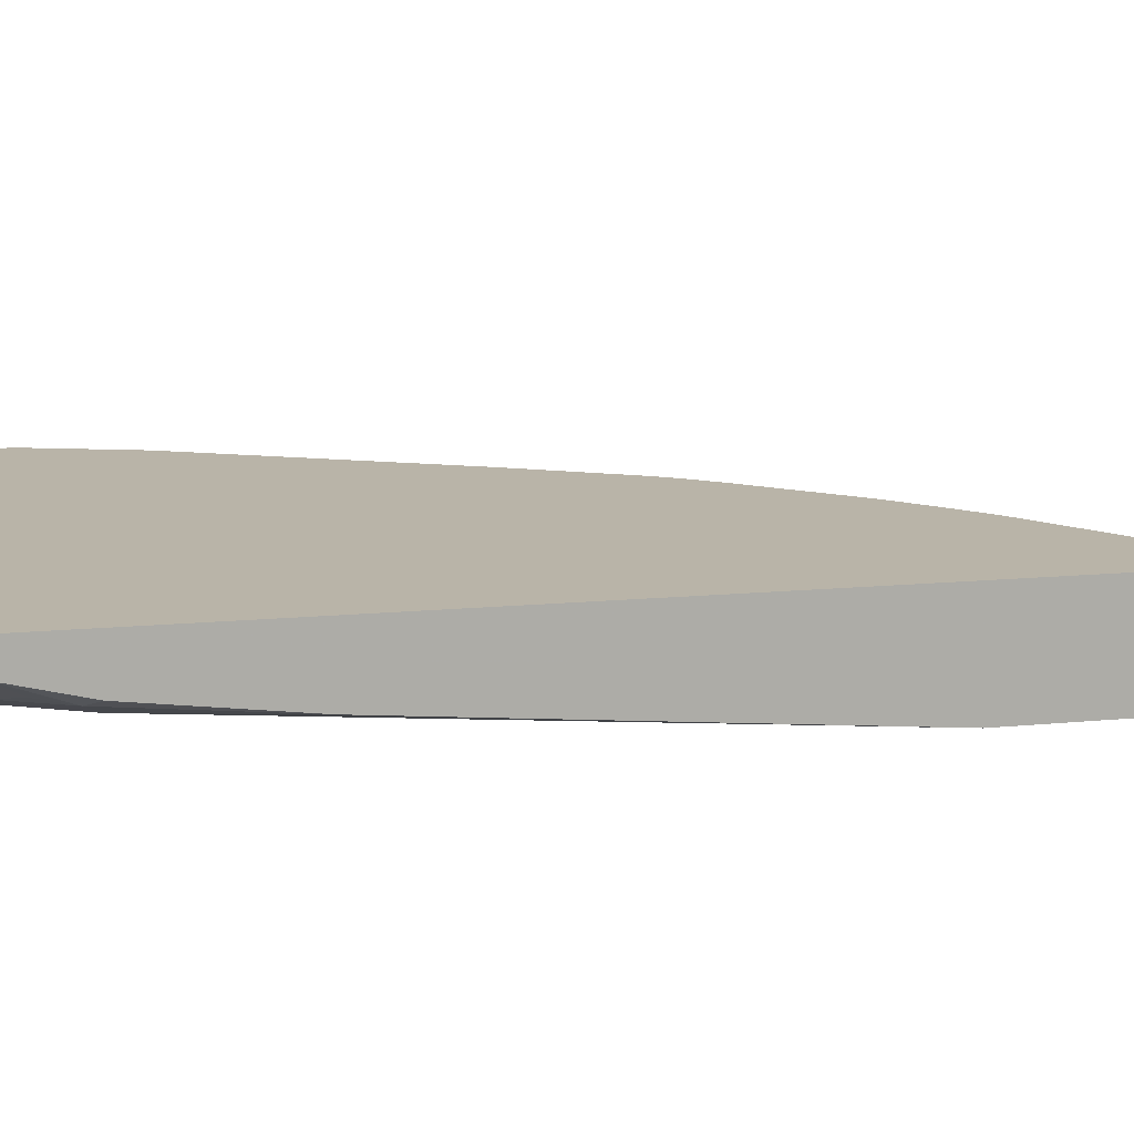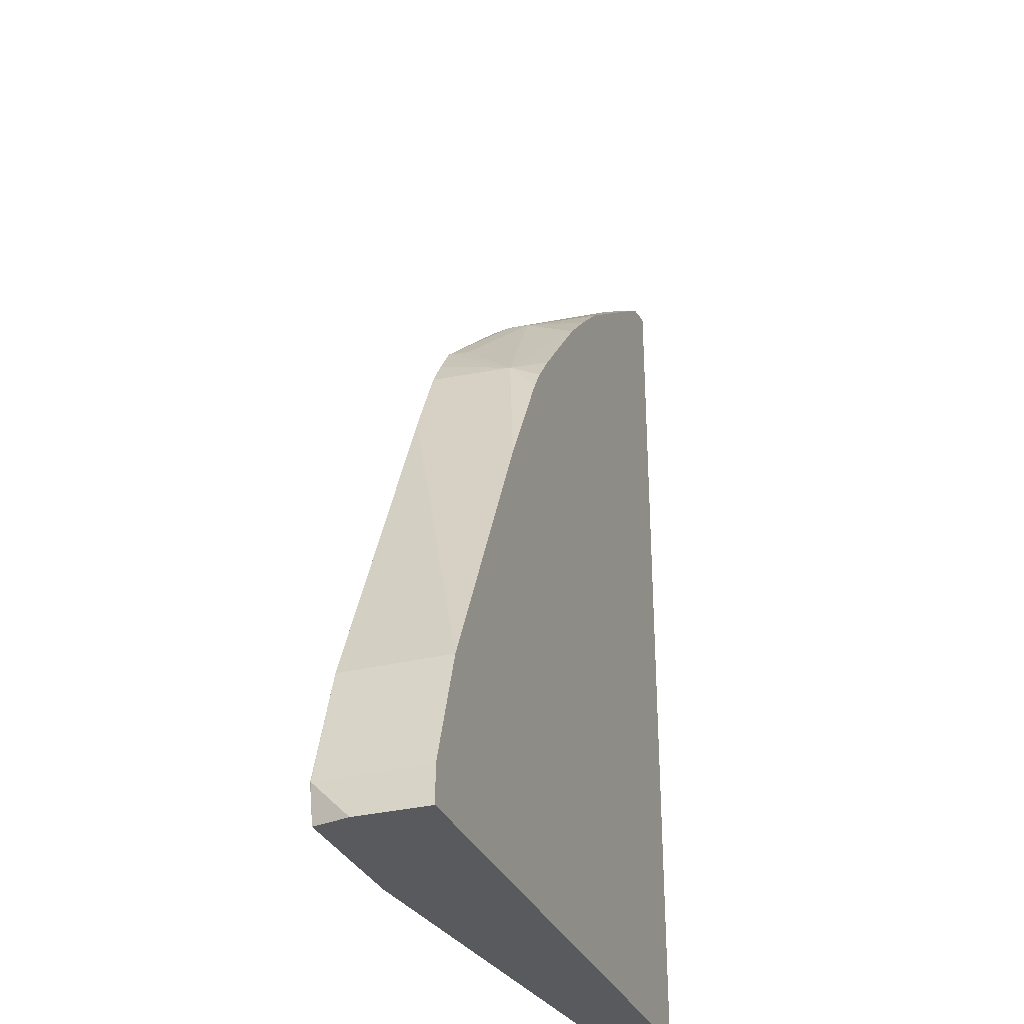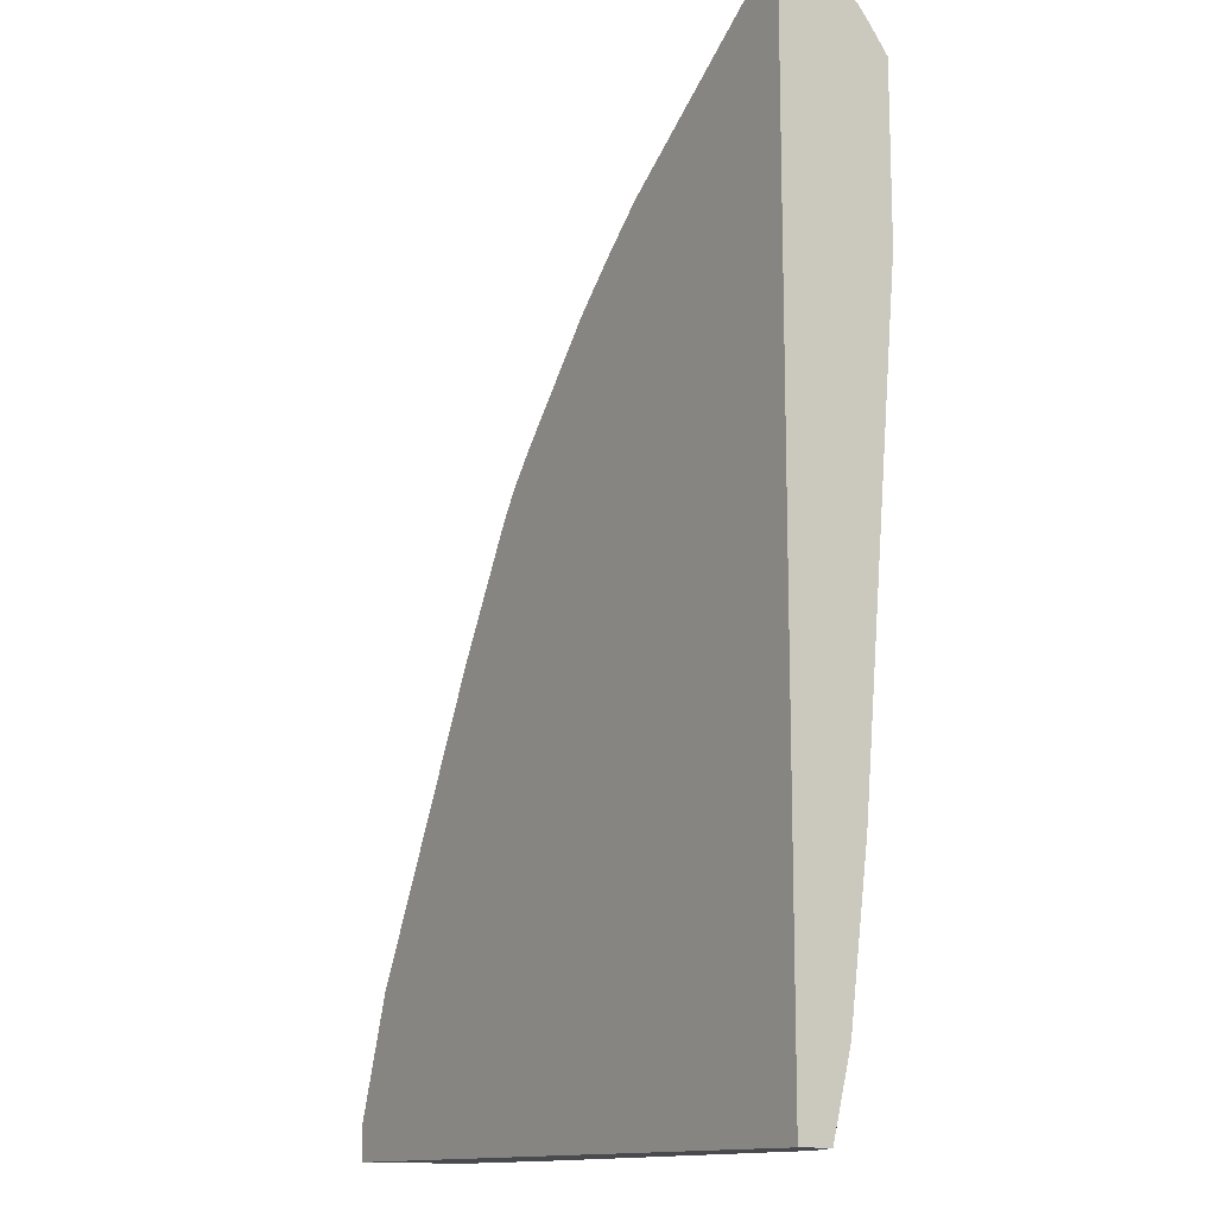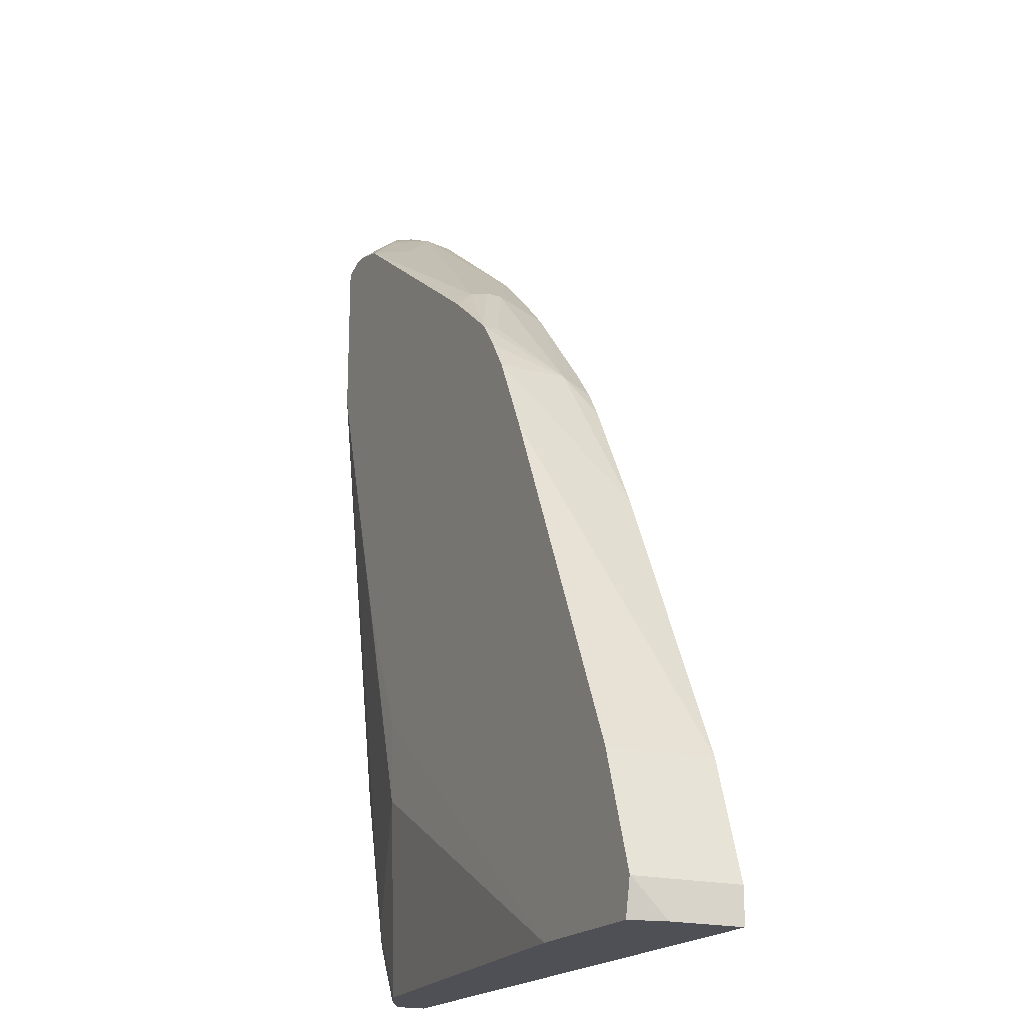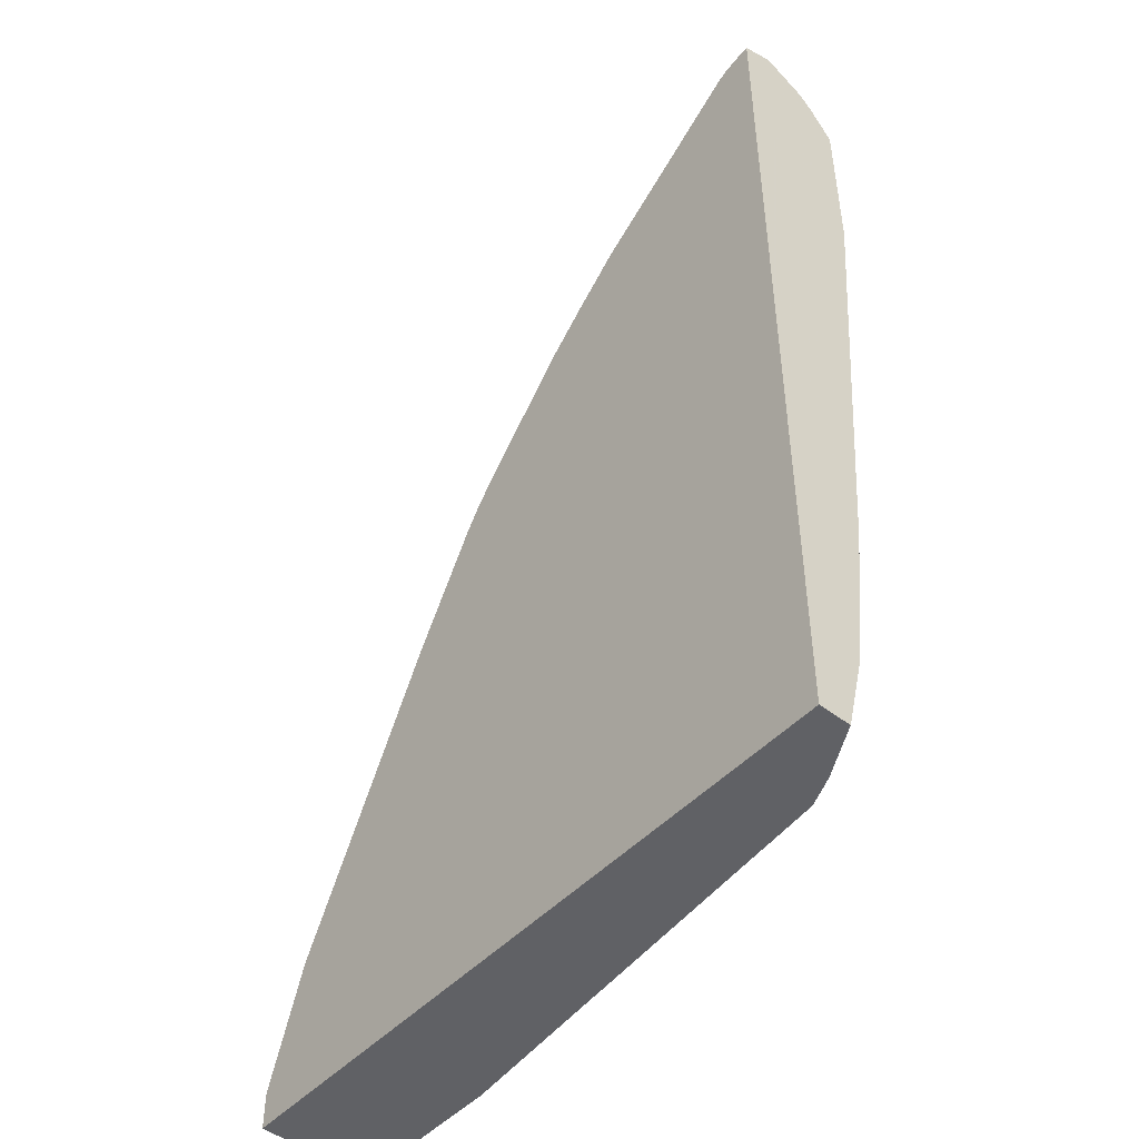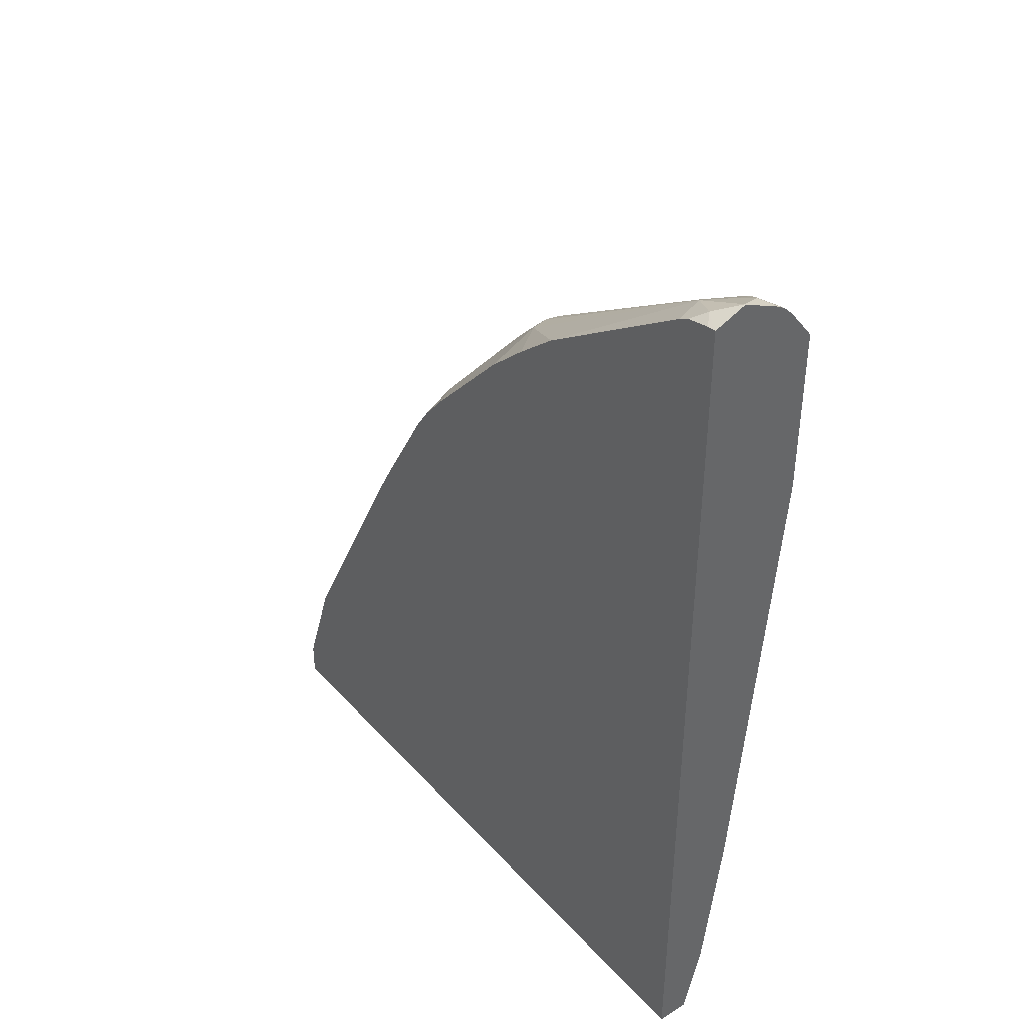
<metadata>
{"format":"obj","ext":"obj","renderer":"f3d","projection":"perspective","resolution":1024,"background":"white","views":[{"elev":13.3,"azim":77.5,"up":"+Z"},{"elev":-30.8,"azim":-70.2,"up":"+Y"},{"elev":-13.3,"azim":57.0,"up":"+Y"},{"elev":-19.4,"azim":-116.2,"up":"+Y"},{"elev":-48.4,"azim":49.2,"up":"+Y"},{"elev":41.7,"azim":52.1,"up":"+Y"}]}
</metadata>
<code>
v 0.06059 0.4212 -0.1605
v 0.06059 0.421 -0.1609
v 0.06016 0.4212 -0.1605
v 0.06059 0.4153 -0.1445
v 0.06059 0.411 -0.181
v 0.05347 0.4146 -0.1739
v 0.05013 0.4163 -0.1505
v 0.06016 0.4153 -0.1445
v 0.04512 0.4112 -0.1705
v 0.03342 0.4079 -0.1605
v 0.06059 -0.05843 -0.1445
v 0.06059 0.4074 -0.1855
v 0.04054 0.3909 -0.201
v 0.03342 0.3945 -0.1939
v 0.02225 0.3858 -0.201
v 0.04261 0.4062 -0.1805
v 0.05608 0.4148 -0.1445
v 0.04418 0.4118 -0.1445
v 0.03873 0.4086 -0.1445
v 0.01336 0.3878 -0.1805
v -0.09529 0.3109 -0.1906
v -0.09362 0.3143 -0.1805
v -0.09028 0.3159 -0.1705
v -0.04496 0.3474 -0.1445
v -0.2809 -0.05843 -0.1445
v 0.06059 -0.05843 -0.1608
v 0.06059 0.4016 -0.1904
v 0.04993 0.3909 -0.201
v 0.02256 0.3862 -0.2006
v -0.1002 0.3007 -0.201
v -0.1005 0.3005 -0.201
v -0.1337 0.2742 -0.201
v -0.1337 0.2742 -0.2006
v -0.08831 0.3069 -0.1445
v -0.06688 0.3276 -0.1445
v -0.1304 0.2758 -0.1906
v -0.1471 0.2474 -0.1605
v -0.2809 -0.05843 -0.1823
v -0.2809 -0.04011 -0.1445
v 0.03572 -0.05843 -0.1744
v 0.05013 -0.04514 -0.1705
v 0.05347 -0.02673 -0.1739
v 0.06059 -0.01964 -0.1703
v 0.06059 0.3874 -0.201
v 0.06052 0.3874 -0.201
v -0.1455 0.2585 -0.201
v -0.1324 0.2568 -0.1445
v -0.1553 0.2438 -0.201
v -0.1872 0.1672 -0.1445
v -0.1551 0.2254 -0.1445
v -0.1534 0.2282 -0.1445
v -0.1458 0.2401 -0.1445
v -0.2809 -0.04011 -0.2006
v -0.2767 -0.05843 -0.201
v -0.2608 0.02009 -0.1445
v 0.02199 -0.05843 -0.1801
v 0.0401 -0.02006 -0.1805
v 0.06059 0.06001 -0.1803
v 0.06059 0.3855 -0.201
v -0.1554 0.2434 -0.201
v -0.1939 0.1538 -0.1445
v -0.2608 0.02009 -0.201
v -0.2806 -0.03964 -0.201
v -0.2806 -0.04011 -0.201
v -0.2802 -0.04241 -0.201
v -0.28 -0.04359 -0.201
v -0.2006 -0.05843 -0.201
v -0.2594 0.02282 -0.1445
v -0.1756 0.2031 -0.201
v 0.02005 -0.05843 -0.1805
v -0.02009 0.04014 -0.2006
v 0.04796 0.2612 -0.201
v 0.06059 0.302 -0.201
v 0.06016 0.0602 -0.1805
v -0.02009 0.08222 -0.201
v 0.01514 0.1585 -0.201
f 22 33 23
f 23 34 35
f 23 35 24
f 23 33 36
f 23 36 37
f 23 37 34
f 26 41 42
f 25 53 38
f 26 40 41
f 26 42 43
f 27 44 45
f 27 45 28
f 22 32 33
f 33 46 37
f 25 39 53
f 32 46 33
f 13 30 15
f 21 31 32
f 13 64 63
f 33 37 36
f 13 63 62
f 13 62 69
f 13 69 60
f 13 60 48
f 13 48 46
f 21 32 22
f 13 46 32
f 13 31 30
f 13 15 14
f 15 29 16
f 15 30 21
f 15 21 29
f 20 29 21
f 21 30 31
f 13 32 31
f 34 37 47
f 53 63 64
f 37 48 49
f 55 68 69
f 55 69 62
f 56 70 57
f 57 70 71
f 57 71 72
f 57 72 73
f 57 73 74
f 57 74 58
f 58 74 73
f 60 69 61
f 61 69 68
f 67 75 71
f 67 71 70
f 71 75 76
f 71 76 72
f 53 66 54
f 37 46 48
f 53 65 66
f 53 62 63
f 37 49 50
f 37 50 51
f 37 51 52
f 37 52 47
f 38 53 54
f 39 55 62
f 39 62 53
f 40 56 42
f 40 42 41
f 42 57 58
f 42 58 43
f 42 56 57
f 44 59 45
f 48 60 49
f 49 60 61
f 53 64 65
f 13 65 64
f 13 54 66
f 13 67 54
f 3 10 7
f 4 8 17
f 4 17 18
f 4 18 19
f 4 19 24
f 4 24 35
f 3 9 10
f 4 35 34
f 4 47 52
f 4 52 51
f 4 51 50
f 4 50 49
f 4 49 61
f 4 61 68
f 4 34 47
f 3 7 8
f 2 6 3
f 2 5 6
f 13 66 65
f 1 2 3
f 1 3 8
f 1 8 4
f 1 4 11
f 1 11 26
f 1 26 43
f 1 43 58
f 1 58 73
f 1 73 59
f 1 59 44
f 1 44 27
f 1 27 12
f 1 12 5
f 1 5 2
f 4 68 55
f 4 55 39
f 3 6 9
f 4 25 11
f 11 38 54
f 11 54 67
f 11 67 70
f 11 70 56
f 11 56 40
f 12 27 28
f 12 28 13
f 13 28 45
f 13 45 59
f 13 59 73
f 13 73 72
f 13 72 76
f 13 76 75
f 4 39 25
f 13 75 67
f 11 25 38
f 10 24 19
f 11 40 26
f 5 13 14
f 5 12 13
f 10 23 24
f 5 14 6
f 6 14 15
f 6 15 16
f 6 16 9
f 7 10 18
f 7 18 17
f 7 17 8
f 10 19 18
f 10 16 29
f 10 29 20
f 10 20 21
f 10 21 22
f 10 22 23
f 9 16 10

</code>
